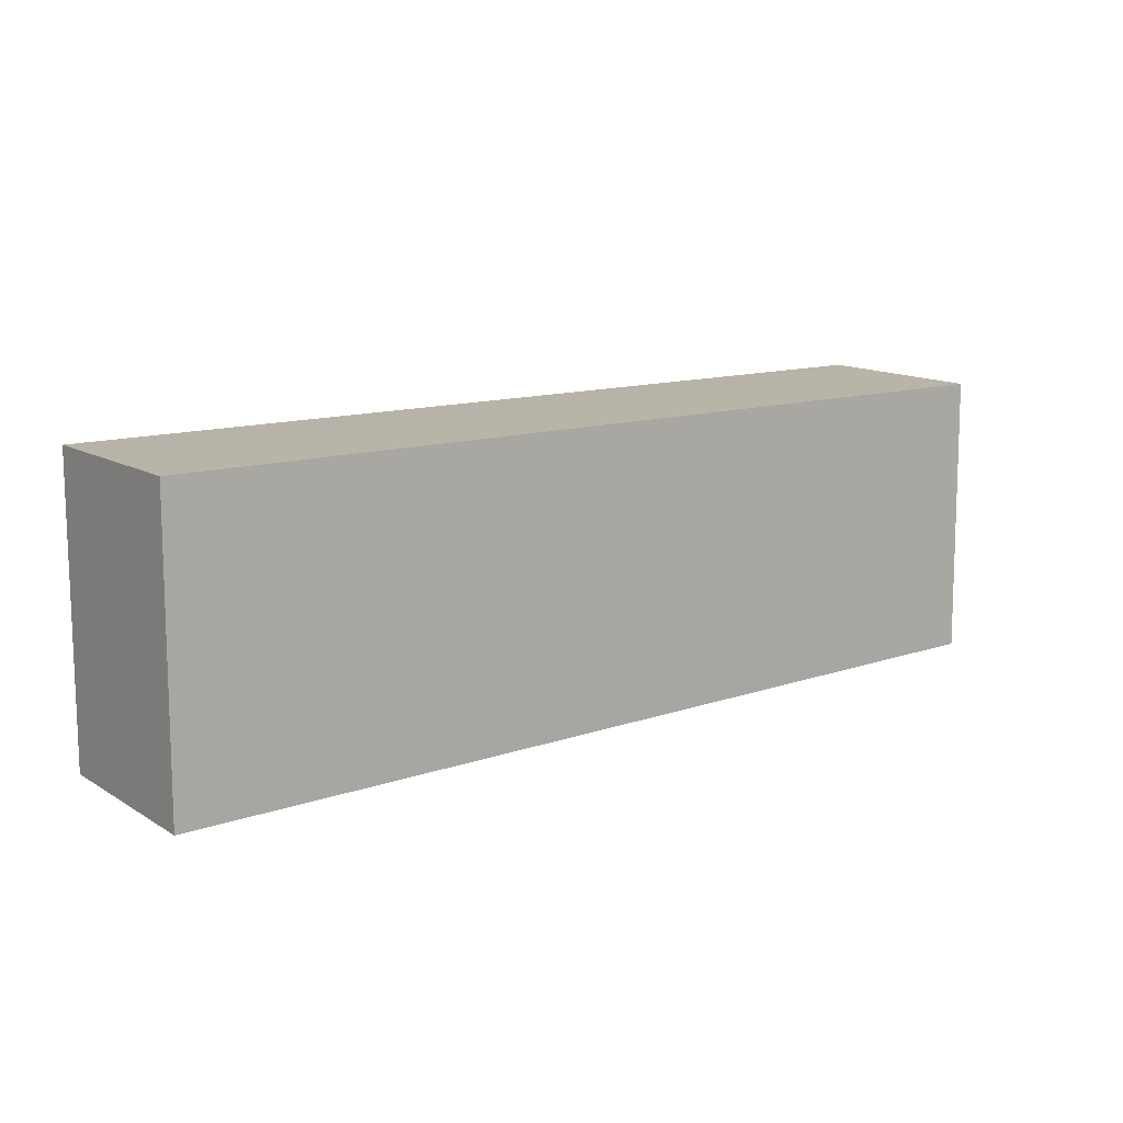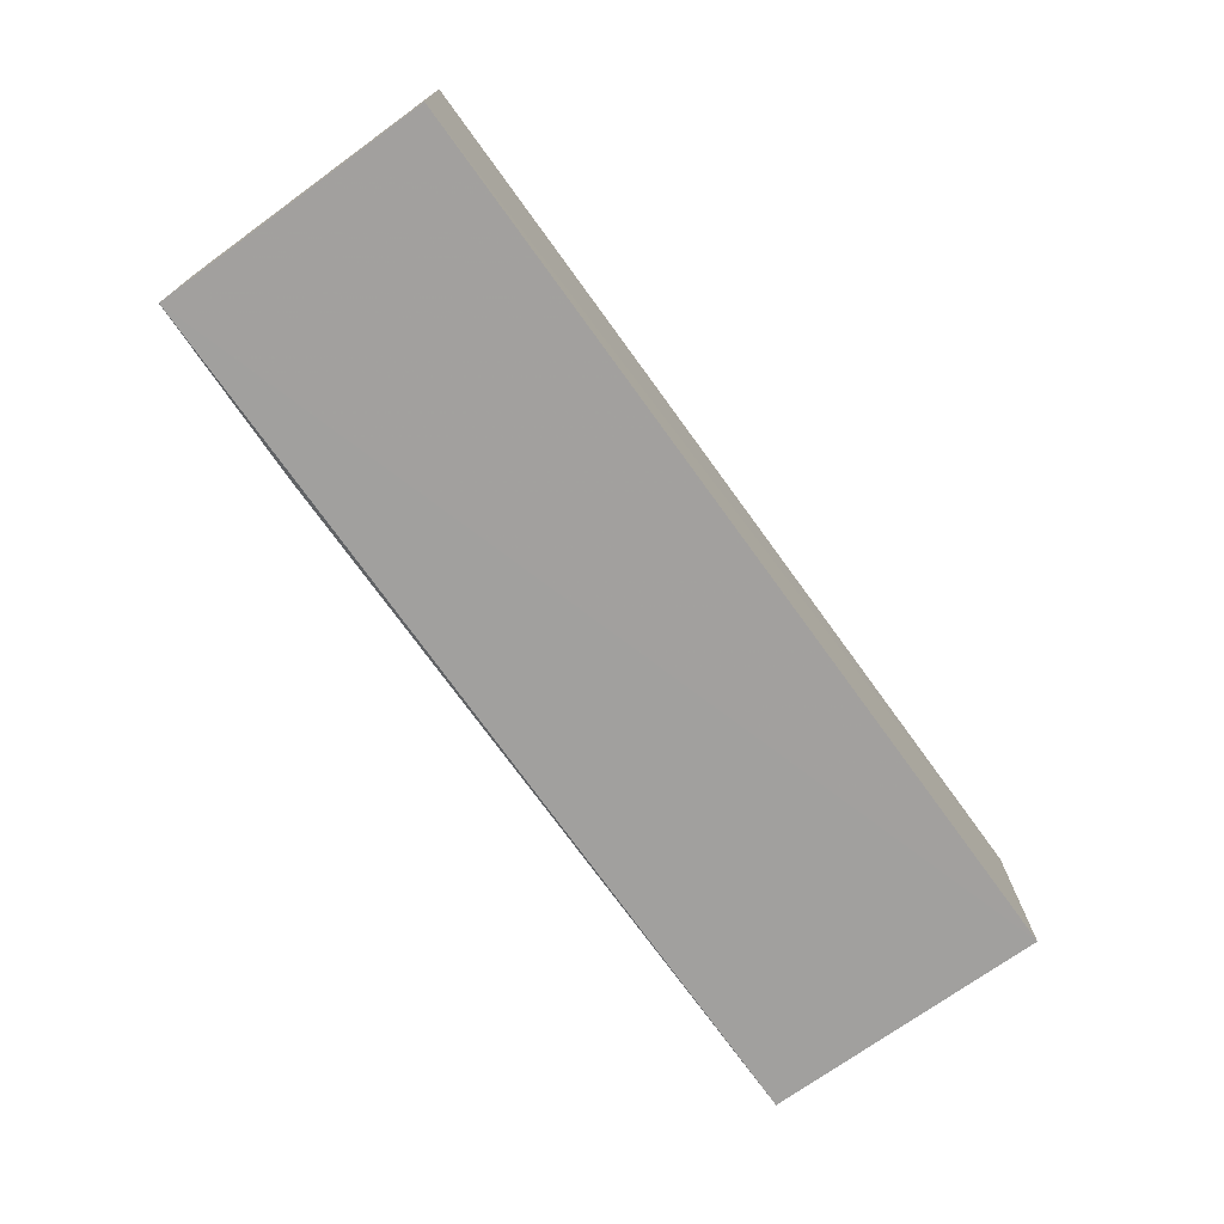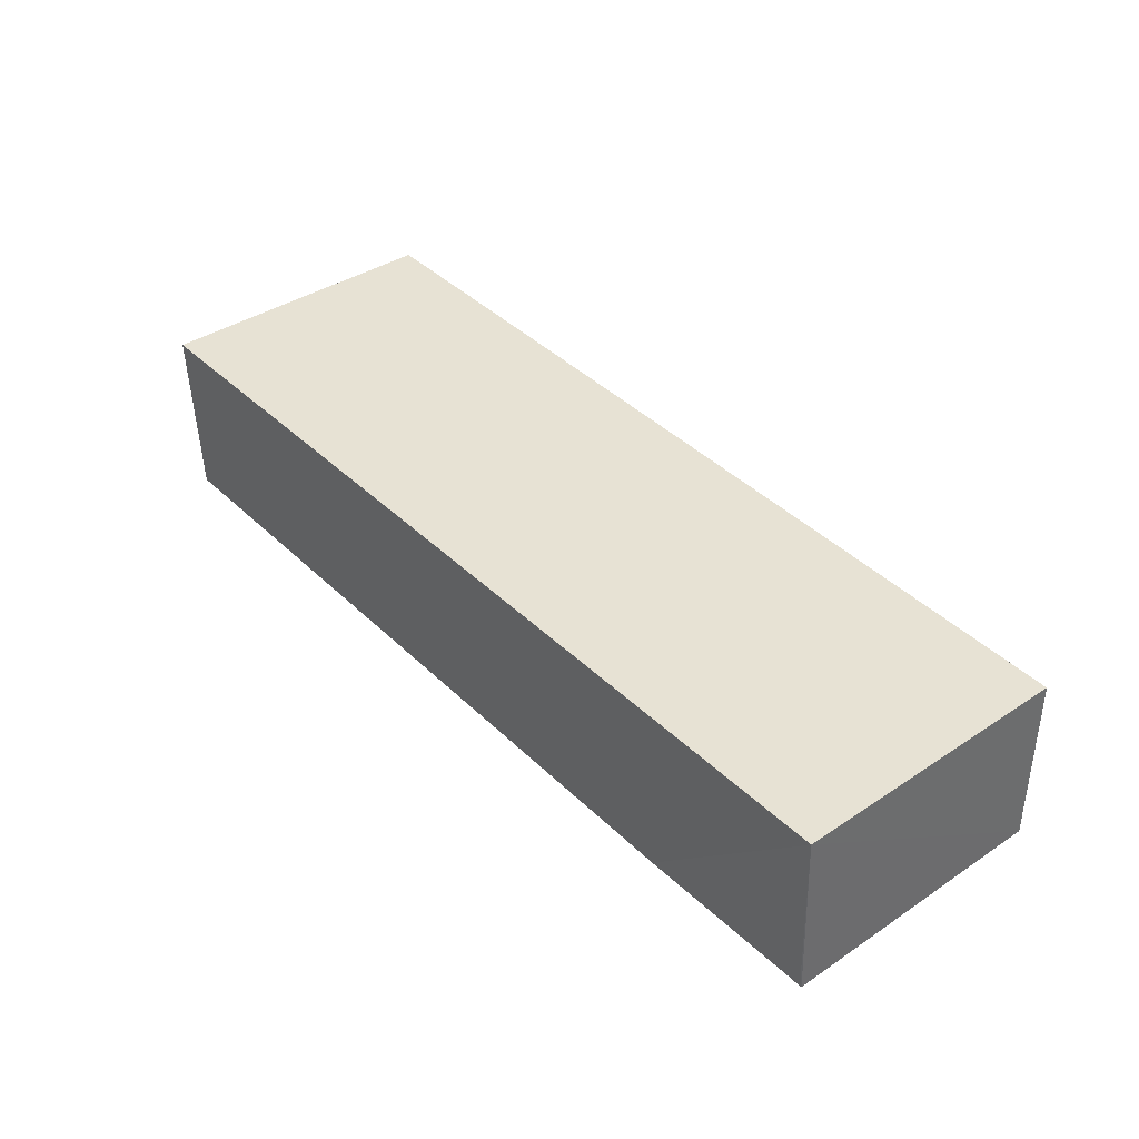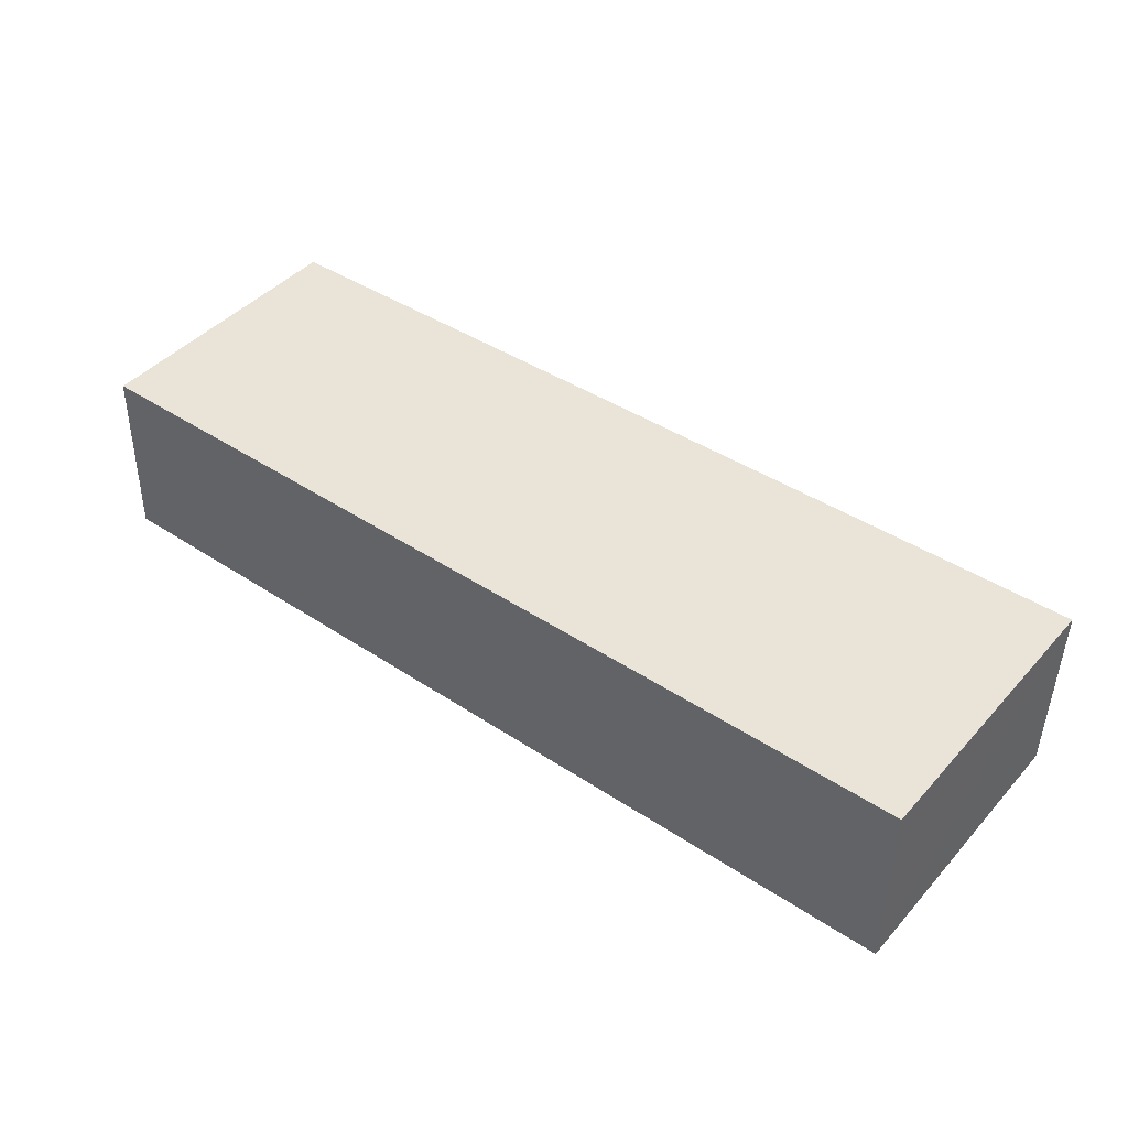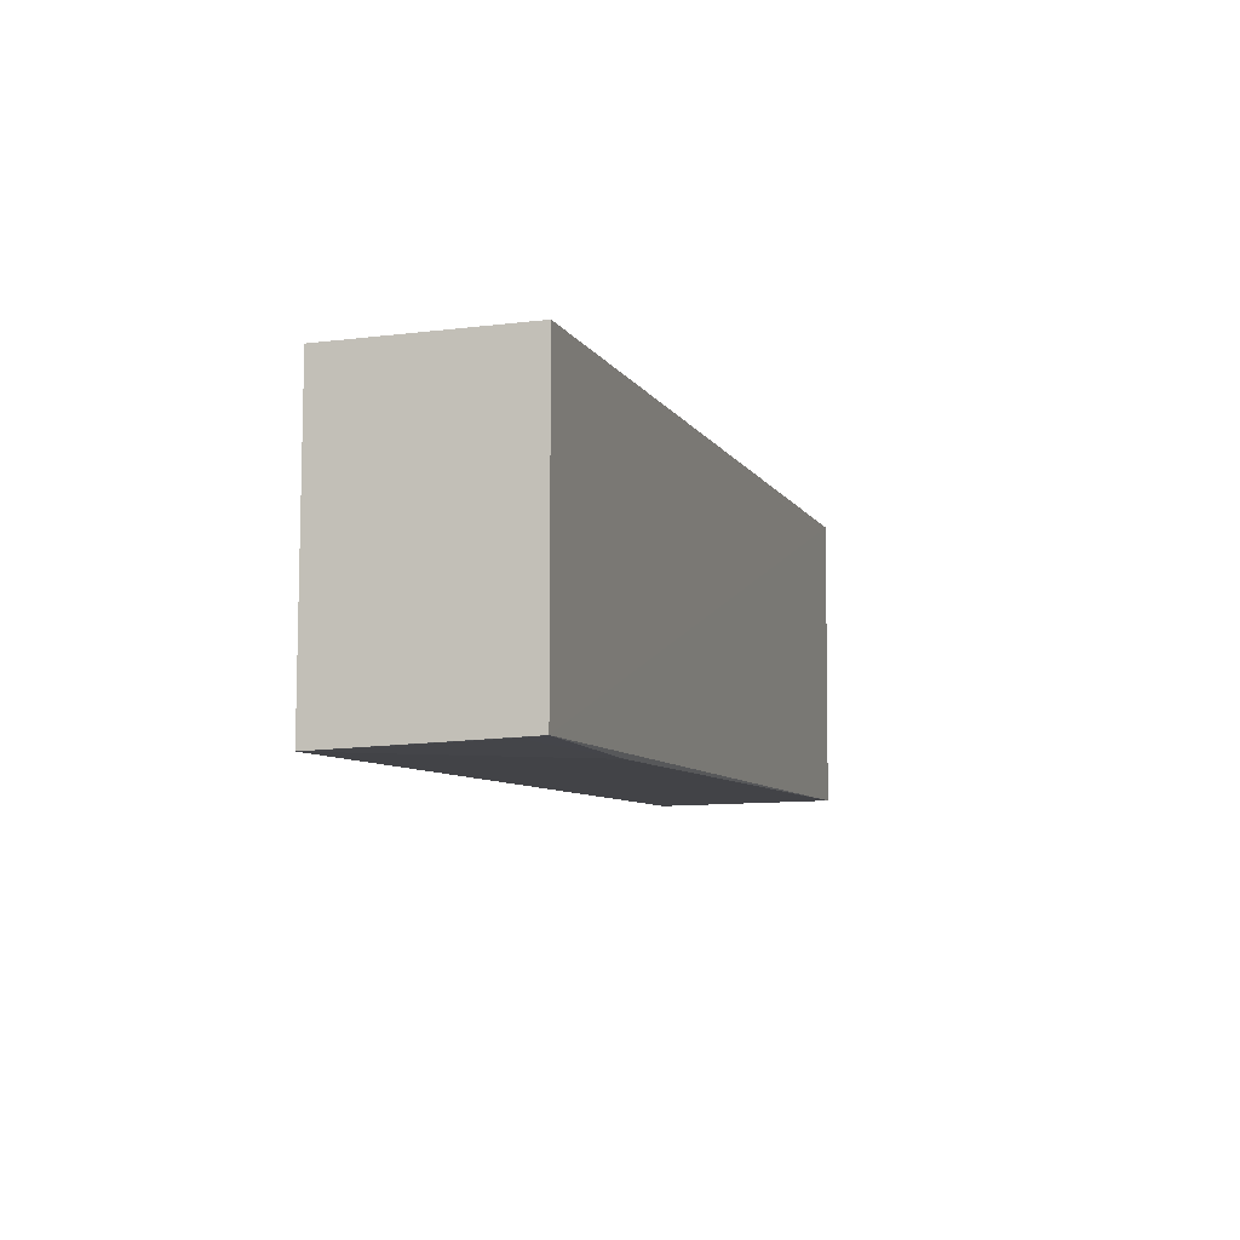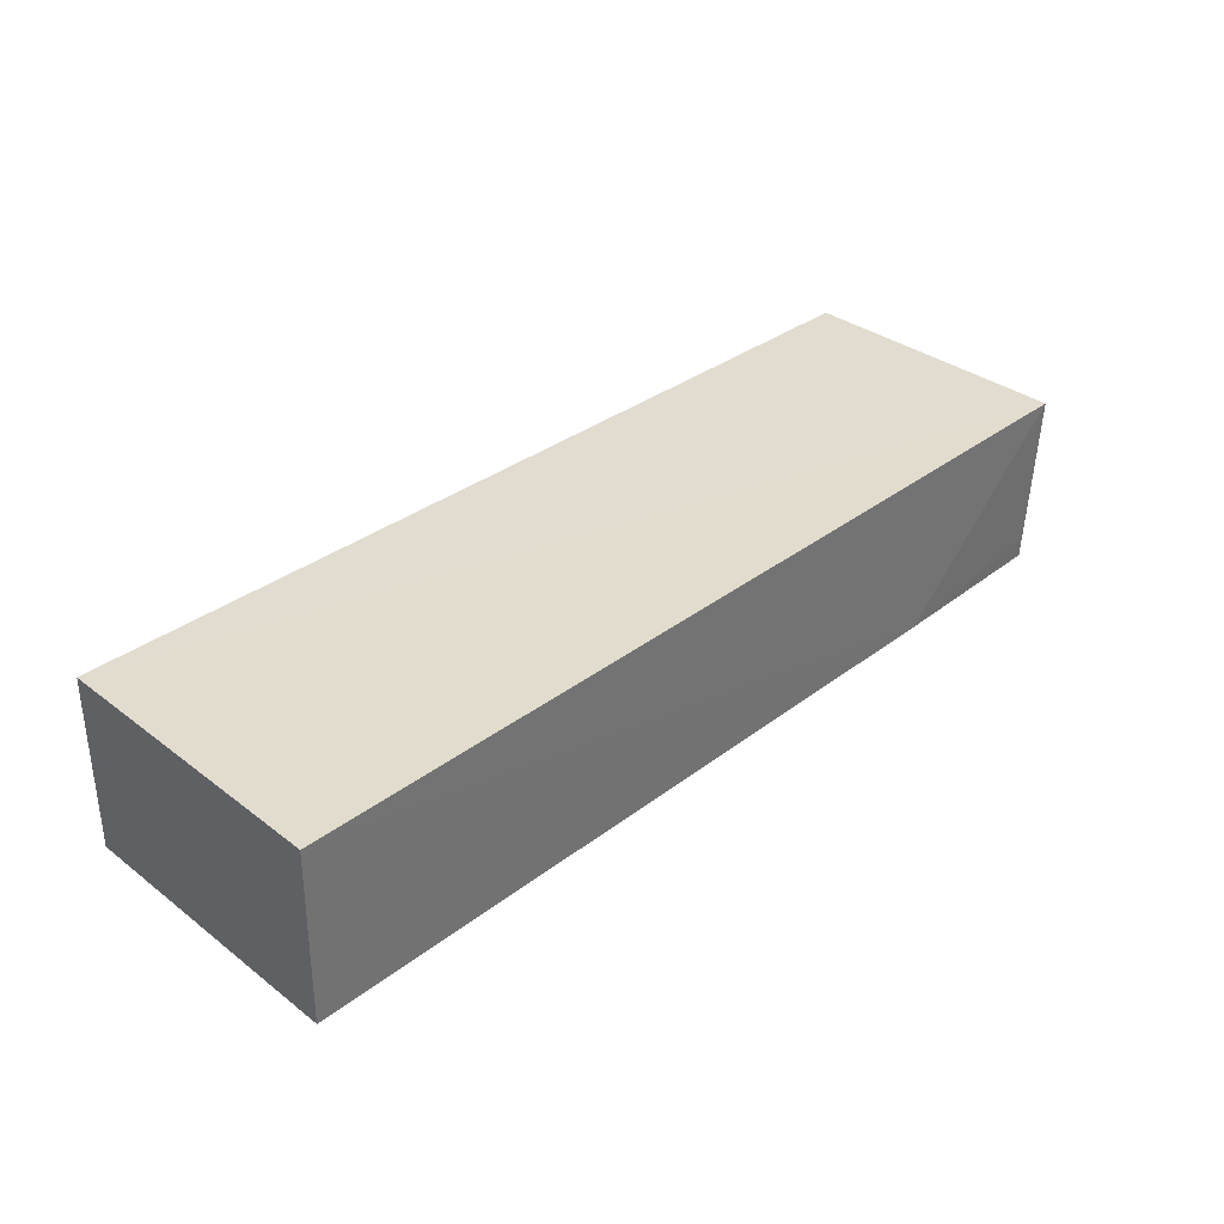
<metadata>
{"format":"obj","ext":"obj","renderer":"f3d","projection":"perspective","resolution":1024,"background":"white","views":[{"elev":12.2,"azim":-37.6,"up":"+Y"},{"elev":-71.9,"azim":126.0,"up":"+Z"},{"elev":39.8,"azim":50.6,"up":"+Z"},{"elev":43.1,"azim":-141.7,"up":"+Z"},{"elev":-6.4,"azim":106.7,"up":"+Y"},{"elev":34.7,"azim":-44.6,"up":"+Z"}]}
</metadata>
<code>
v 0.04473 0.01153 0.03035
v 0.04478 -0.01016 0.03047
v 0.04483 -0.009549 0.01651
v -0.02633 0.01157 0.01648
v -0.02632 0.01139 0.03038
v -0.02637 -0.01083 0.01653
v 0.0448 0.01181 0.0165
v 0.03087 -0.01011 0.01672
v -0.0264 -0.01117 0.0304
v 0.04472 -0.00965 0.01827
f 5 2 1
f 6 4 3
f 7 3 4
f 7 5 1
f 7 4 5
f 7 1 2
f 7 2 3
f 8 6 3
f 9 5 4
f 9 4 6
f 9 2 5
f 9 8 2
f 9 6 8
f 10 8 3
f 10 3 2
f 10 2 8

</code>
